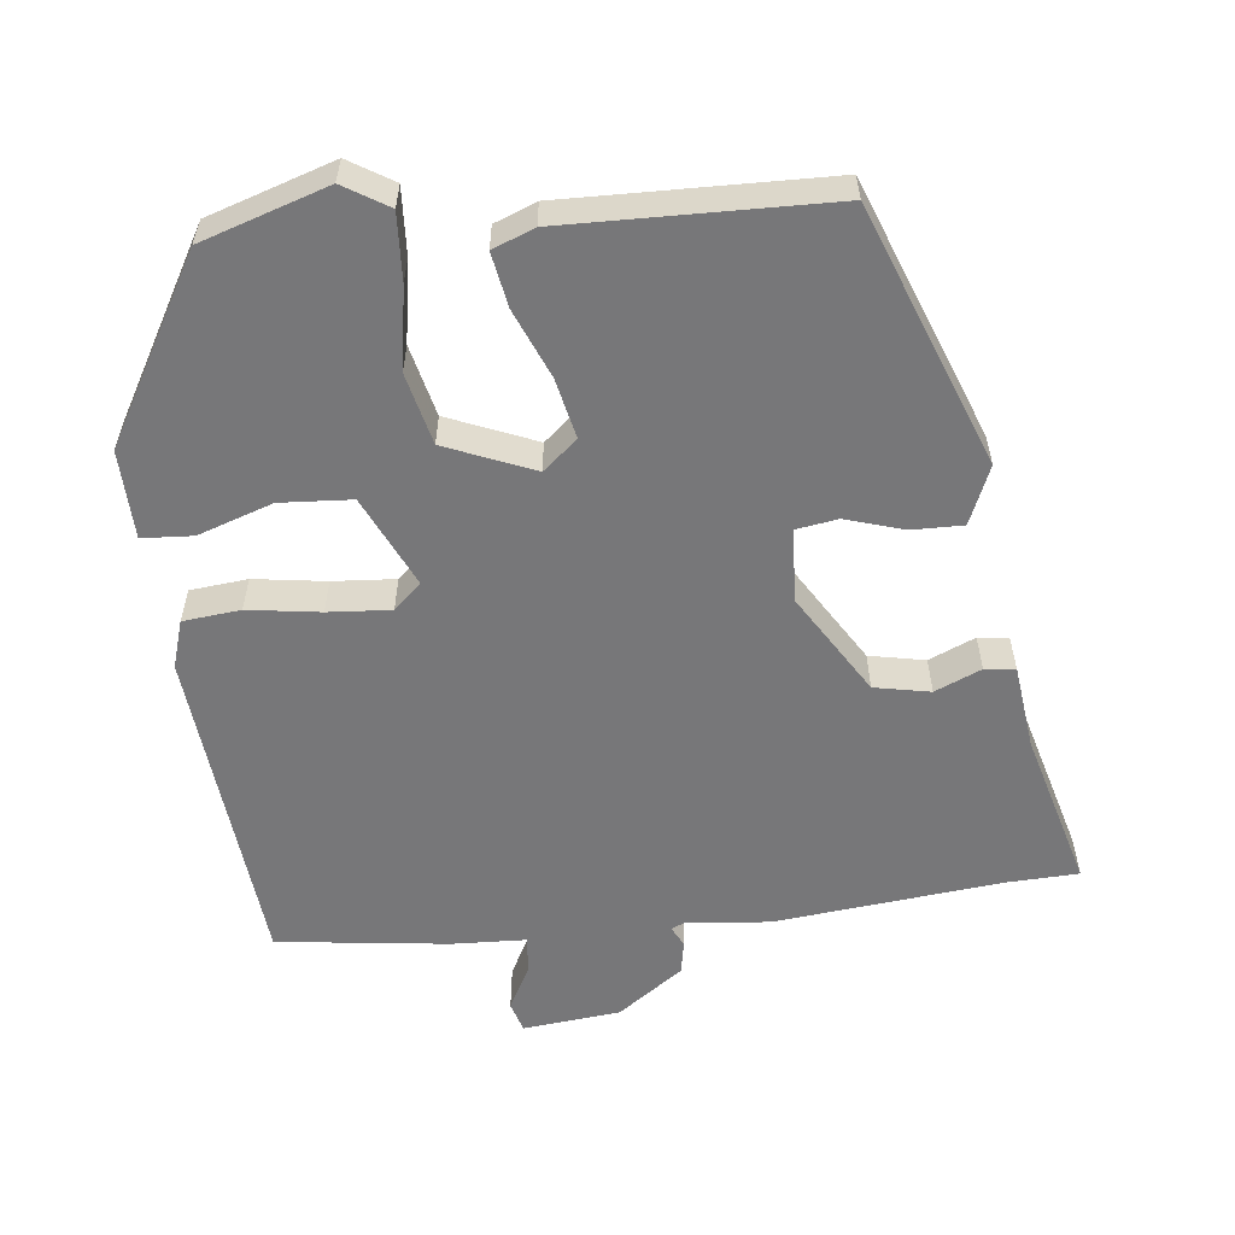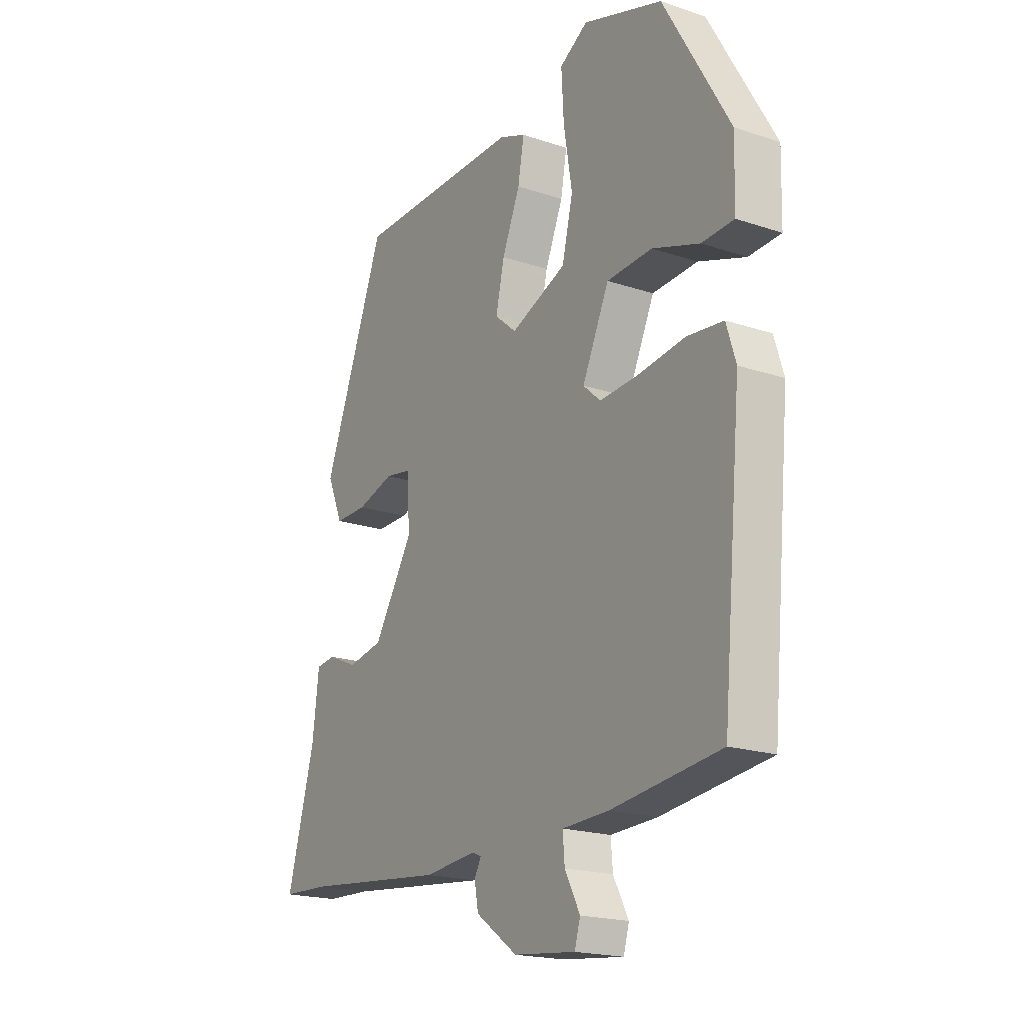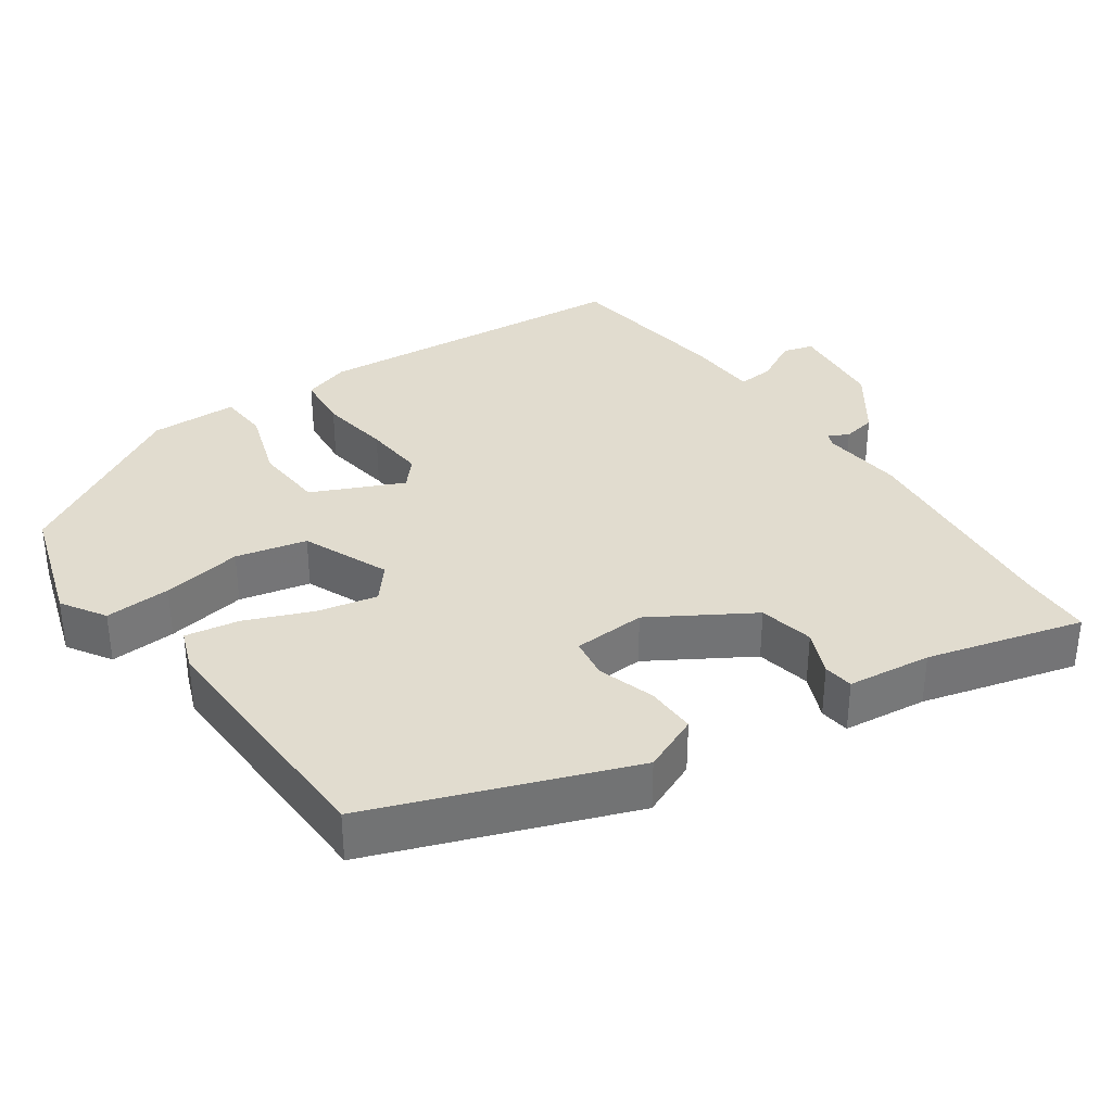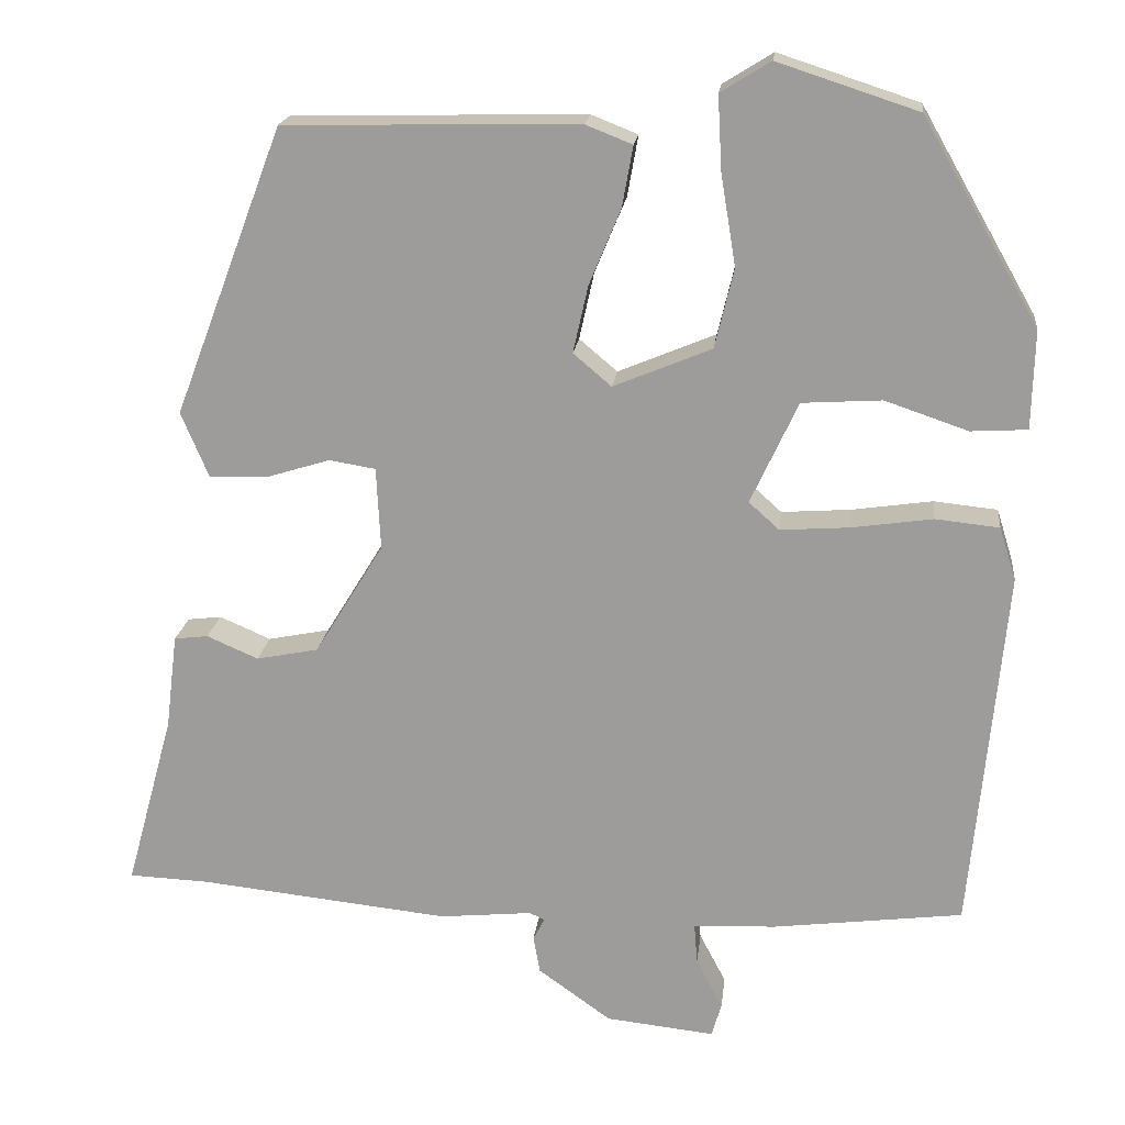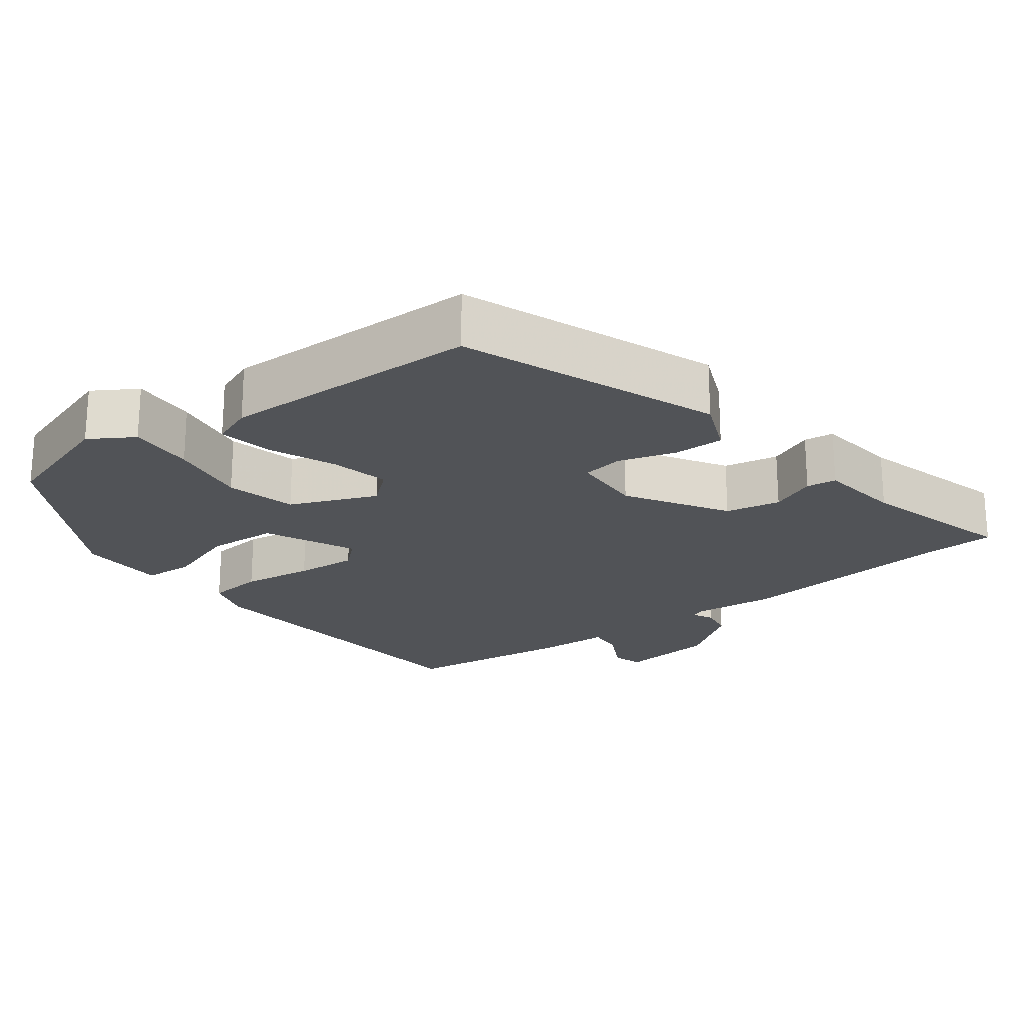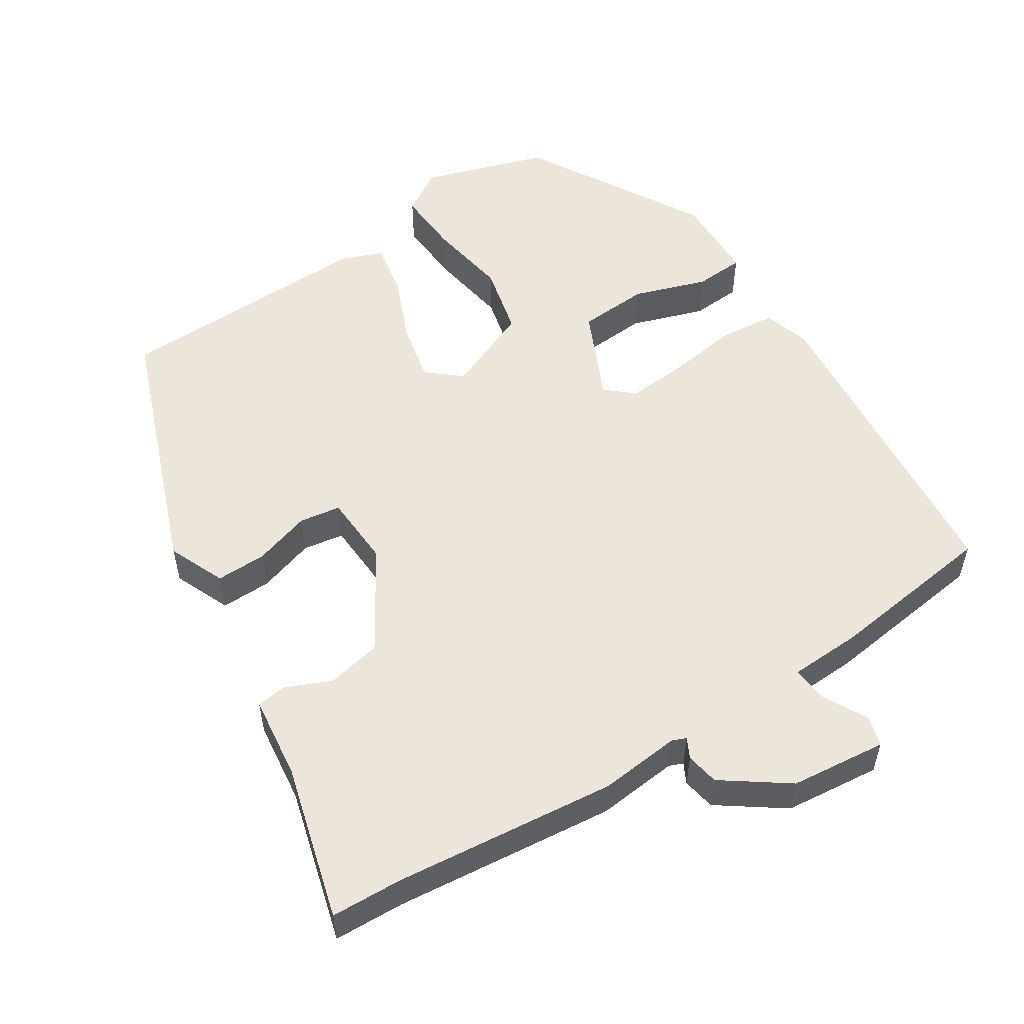
<metadata>
{"format":"obj","ext":"obj","renderer":"f3d","projection":"perspective","resolution":1024,"background":"white","views":[{"elev":-57.2,"azim":6.3,"up":"+Y"},{"elev":-19.4,"azim":-122.2,"up":"+Z"},{"elev":34.5,"azim":54.7,"up":"+Y"},{"elev":18.8,"azim":-173.6,"up":"+Z"},{"elev":-21.9,"azim":37.1,"up":"+Y"},{"elev":54.3,"azim":147.2,"up":"+Y"}]}
</metadata>
<code>
v 0.347 0.07 0.464
v 0.479 0.07 0.117
v 0.446 0.07 0.039
v 0.377 0.07 0.04
v 0.299 0.07 0.064
v 0.243 0.07 0.055
v 0.238 0.07 -0.044
v 0.321 0.07 -0.179
v 0.396 0.07 -0.194
v 0.458 0.07 -0.167
v 0.499 0.07 -0.172
v 0.513 0.07 -0.286
v 0.571 0.07 -0.497
v 0.474 0.07 -0.501
v 0.171 0.07 -0.533
v 0.06 0.07 -0.522
v 0.041 0.07 -0.53
v 0.055 0.07 -0.557
v 0.047 0.07 -0.602
v -0.041 0.07 -0.665
v -0.172 0.07 -0.679
v -0.184 0.07 -0.638
v -0.152 0.07 -0.577
v -0.148 0.07 -0.528
v -0.247 0.07 -0.524
v -0.477 0.07 -0.495
v -0.518 0.07 -0.056
v -0.498 0.07 0.008
v -0.421 0.07 0.016
v -0.324 0.07 0.002
v -0.24 0.07 -0.004
v -0.203 0.07 0.029
v -0.26 0.07 0.152
v -0.356 0.07 0.158
v -0.456 0.07 0.124
v -0.524 0.07 0.128
v -0.527 0.07 0.247
v -0.387 0.07 0.491
v -0.218 0.07 0.546
v -0.158 0.07 0.509
v -0.163 0.07 0.419
v -0.181 0.07 0.31
v -0.158 0.07 0.214
v -0.04 0.07 0.165
v 0.006 0.07 0.204
v -0.012 0.07 0.285
v -0.05 0.07 0.376
v -0.063 0.07 0.449
v -0.007 0.07 0.471
v 0.347 0 0.464
v 0.479 0 0.117
v 0.446 0 0.039
v 0.377 0 0.04
v 0.299 0 0.064
v 0.243 0 0.055
v 0.238 0 -0.044
v 0.321 0 -0.179
v 0.396 0 -0.194
v 0.458 0 -0.167
v 0.499 0 -0.172
v 0.513 0 -0.286
v 0.571 0 -0.497
v 0.474 0 -0.501
v 0.171 0 -0.533
v 0.06 0 -0.522
v 0.041 0 -0.53
v 0.055 0 -0.557
v 0.047 0 -0.602
v -0.041 0 -0.665
v -0.172 0 -0.679
v -0.184 0 -0.638
v -0.152 0 -0.577
v -0.148 0 -0.528
v -0.247 0 -0.524
v -0.477 0 -0.495
v -0.518 0 -0.056
v -0.498 0 0.008
v -0.421 0 0.016
v -0.324 0 0.002
v -0.24 0 -0.004
v -0.203 0 0.029
v -0.26 0 0.152
v -0.356 0 0.158
v -0.456 0 0.124
v -0.524 0 0.128
v -0.527 0 0.247
v -0.387 0 0.491
v -0.218 0 0.546
v -0.158 0 0.509
v -0.163 0 0.419
v -0.181 0 0.31
v -0.158 0 0.214
v -0.04 0 0.165
v 0.006 0 0.204
v -0.012 0 0.285
v -0.05 0 0.376
v -0.063 0 0.449
v -0.007 0 0.471
f 46 47 48 49
f 45 46 49 1
f 44 45 1 2
f 39 40 41 42
f 37 38 39 42
f 37 42 43
f 34 35 36 37
f 33 34 37 43
f 32 33 43 44
f 27 28 29 30
f 27 30 31
f 24 25 26 27
f 24 27 31
f 20 21 22 23
f 20 23 24
f 17 18 19 20
f 17 20 24 31
f 14 15 16
f 12 13 14
f 12 14 16
f 9 10 11 12
f 8 9 12 16
f 7 8 16 17
f 2 3 4 5
f 2 5 6
f 44 2 6
f 17 31 32 44
f 6 7 17 44
f 98 97 96 95
f 50 98 95 94
f 51 50 94 93
f 91 90 89 88
f 91 88 87 86
f 92 91 86
f 86 85 84 83
f 92 86 83 82
f 93 92 82 81
f 79 78 77 76
f 80 79 76
f 76 75 74 73
f 80 76 73
f 72 71 70 69
f 73 72 69
f 69 68 67 66
f 80 73 69 66
f 65 64 63
f 63 62 61
f 65 63 61
f 61 60 59 58
f 65 61 58 57
f 66 65 57 56
f 54 53 52 51
f 55 54 51
f 55 51 93
f 93 81 80 66
f 93 66 56 55
f 1 50 51 2
f 2 51 52 3
f 3 52 53 4
f 4 53 54 5
f 5 54 55 6
f 6 55 56 7
f 7 56 57 8
f 8 57 58 9
f 9 58 59 10
f 10 59 60 11
f 11 60 61 12
f 12 61 62 13
f 13 62 63 14
f 14 63 64 15
f 15 64 65 16
f 16 65 66 17
f 17 66 67 18
f 18 67 68 19
f 19 68 69 20
f 20 69 70 21
f 21 70 71 22
f 22 71 72 23
f 23 72 73 24
f 24 73 74 25
f 25 74 75 26
f 26 75 76 27
f 27 76 77 28
f 28 77 78 29
f 29 78 79 30
f 30 79 80 31
f 31 80 81 32
f 32 81 82 33
f 33 82 83 34
f 34 83 84 35
f 35 84 85 36
f 36 85 86 37
f 37 86 87 38
f 38 87 88 39
f 39 88 89 40
f 40 89 90 41
f 41 90 91 42
f 42 91 92 43
f 43 92 93 44
f 44 93 94 45
f 45 94 95 46
f 46 95 96 47
f 47 96 97 48
f 48 97 98 49
f 49 98 50 1

</code>
